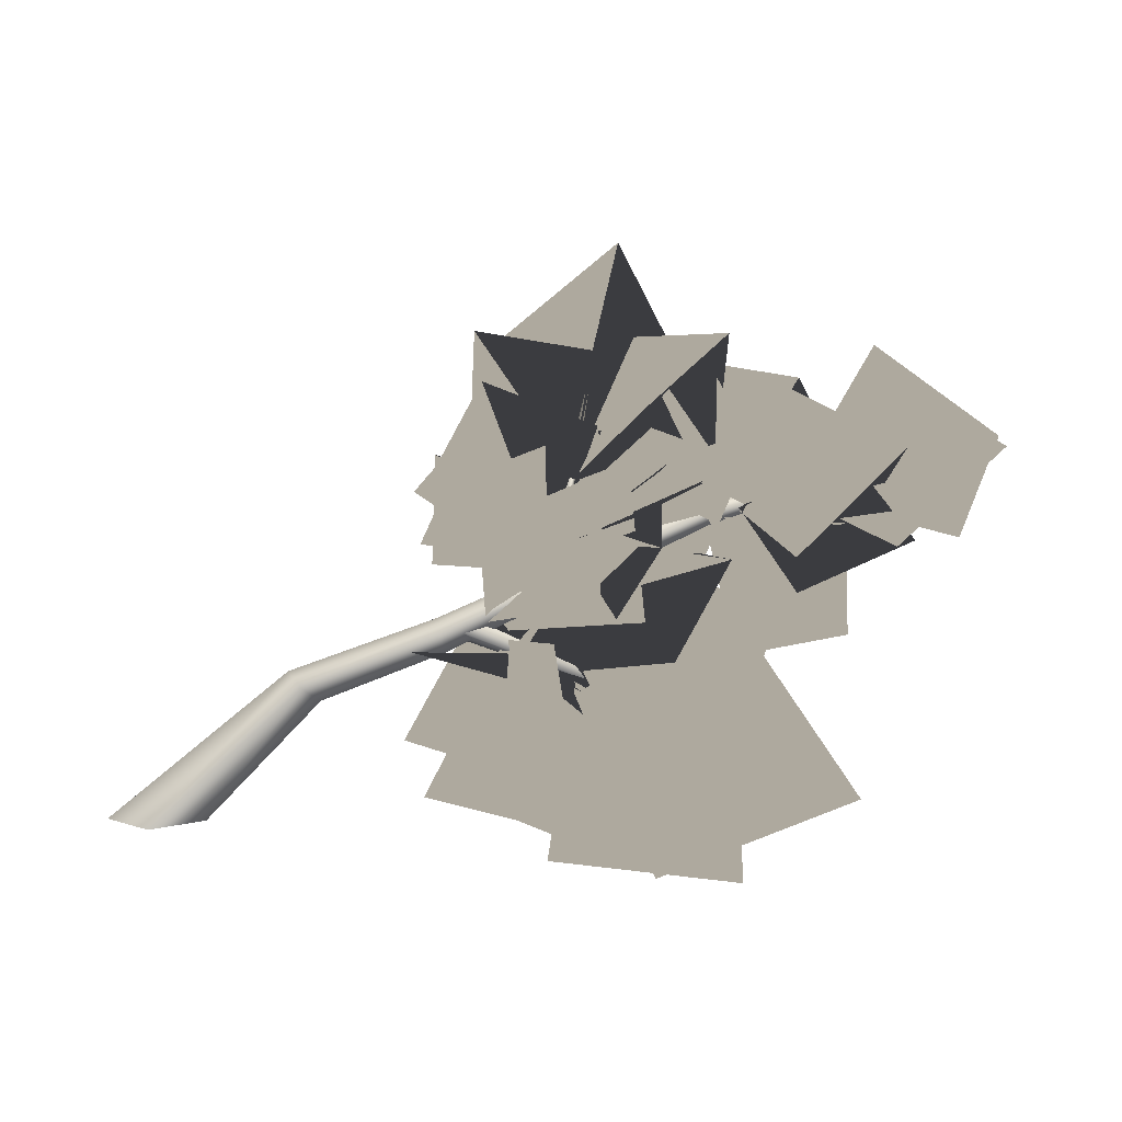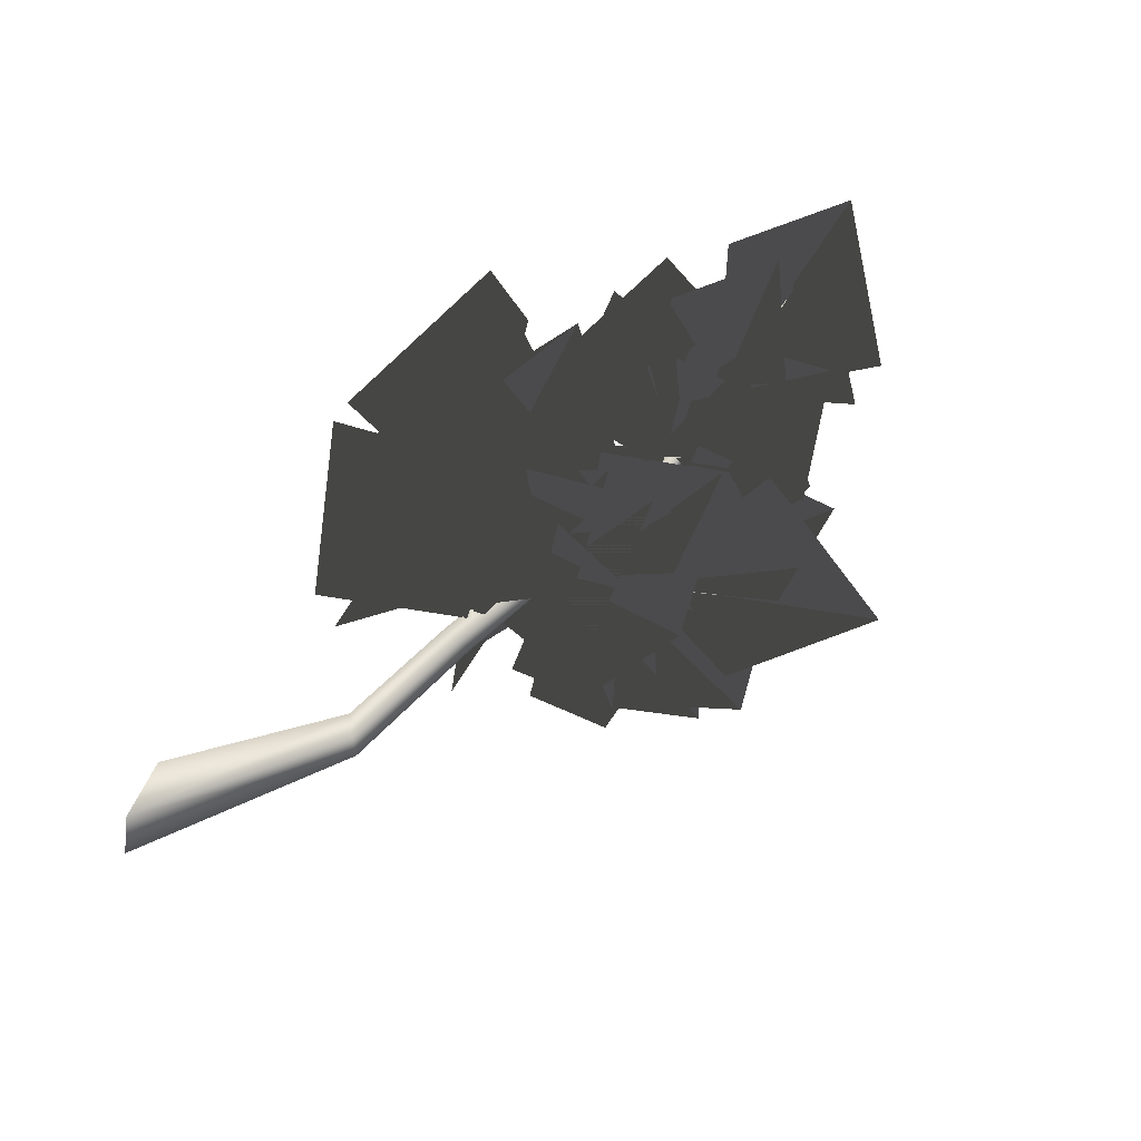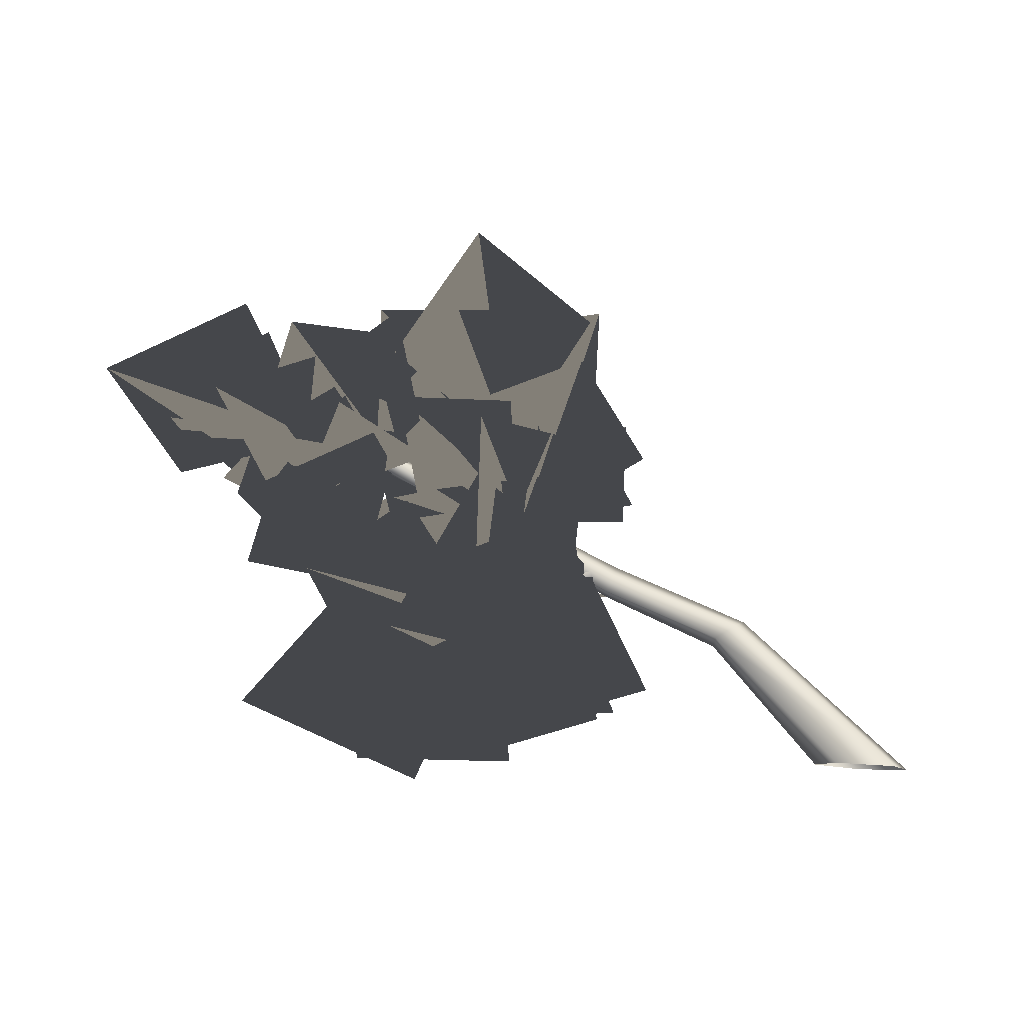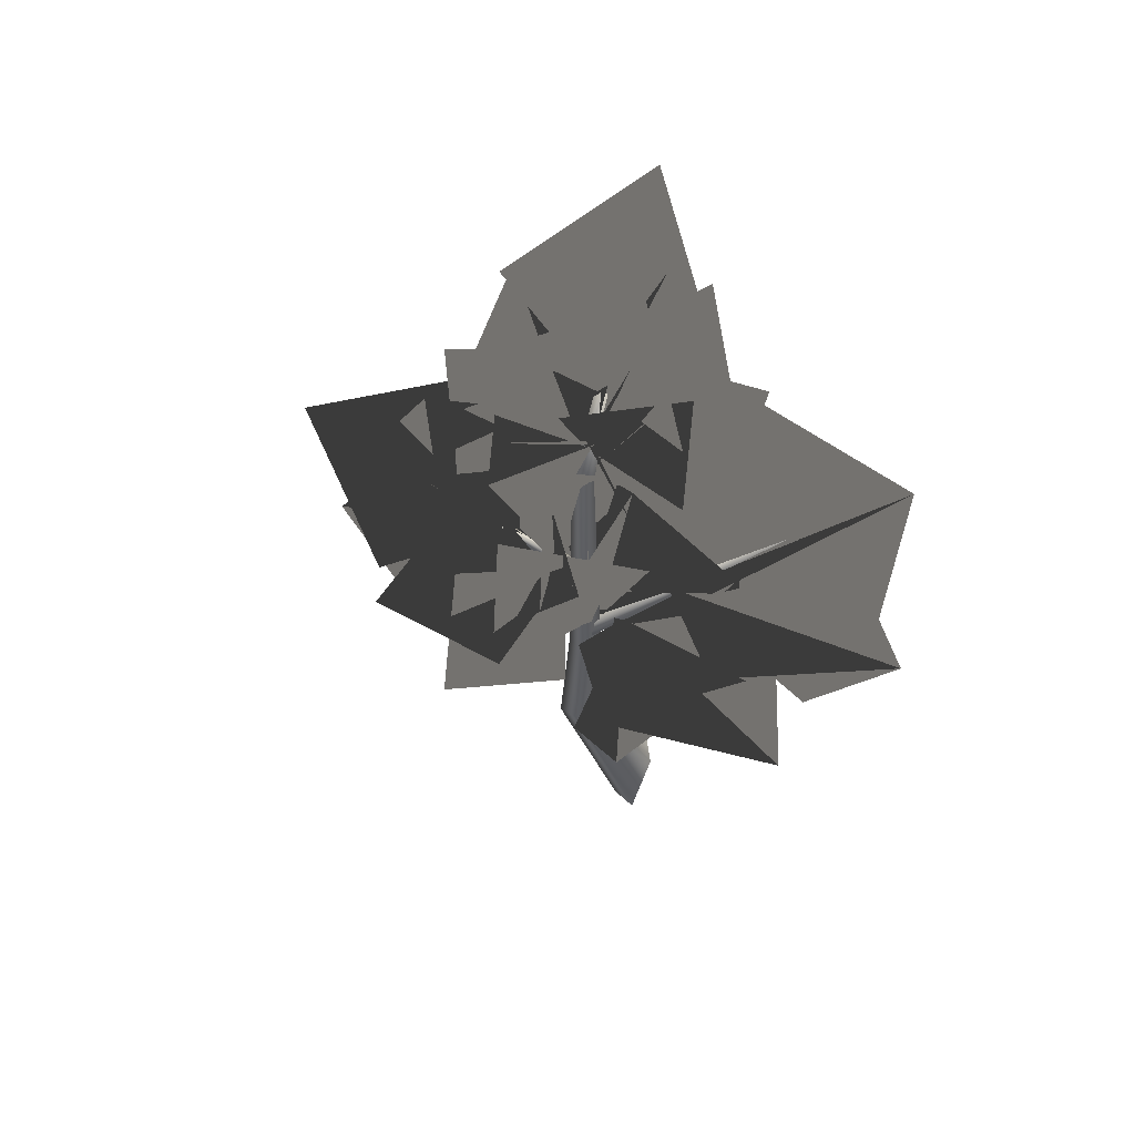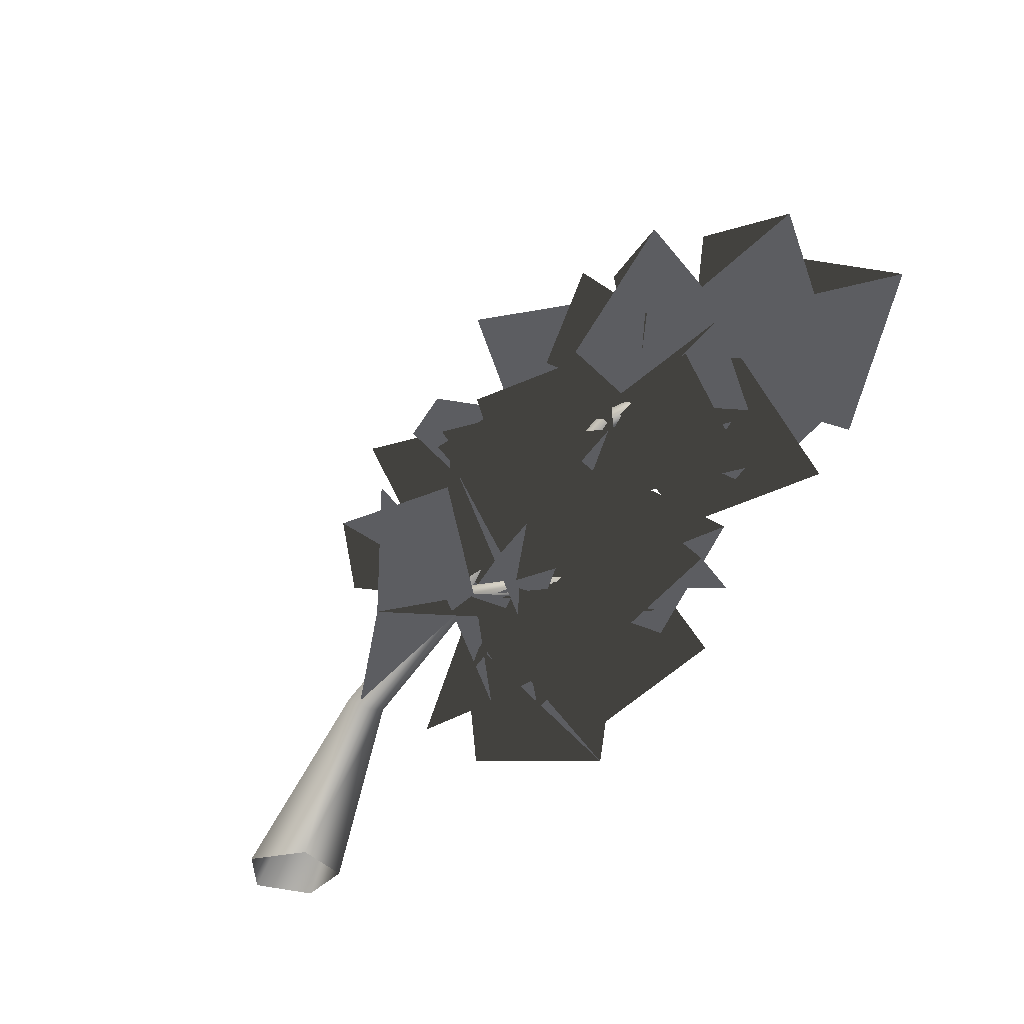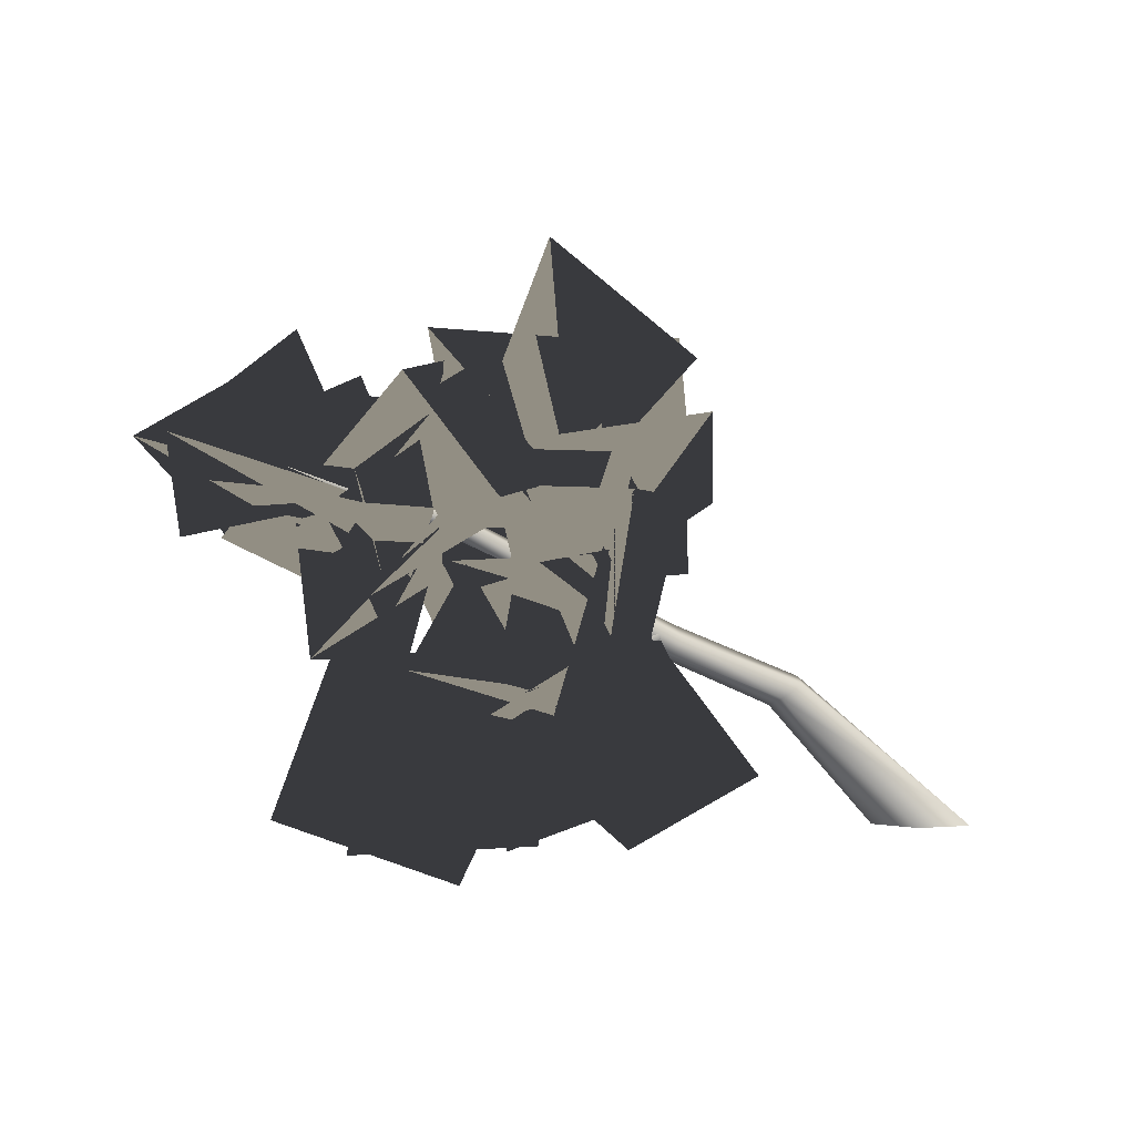
<metadata>
{"format":"obj","ext":"obj","renderer":"f3d","projection":"perspective","resolution":1024,"background":"white","views":[{"elev":9.0,"azim":178.0,"up":"+Y"},{"elev":70.2,"azim":114.8,"up":"+Z"},{"elev":79.9,"azim":3.9,"up":"+Z"},{"elev":-35.3,"azim":-113.7,"up":"+Z"},{"elev":-36.8,"azim":-133.2,"up":"+Y"},{"elev":-0.6,"azim":-30.7,"up":"+Y"}]}
</metadata>
<code>
v -12.7 -141.3 105.9
v 173.4 -60.78 -26.4
v 57.45 9.445 75.1
v 23.9 -141.3 -59.81
v 158.1 -172.3 103.4
v 17.8 -2.947 44.27
v 161.2 -71.11 -19.98
v 136.8 17.71 57.11
v 63.55 -11.21 -66.23
v 69.65 -110.3 44.27
v 84.9 -230.1 68.68
v 167.3 -60.78 -26.4
v 84.9 -178.5 -68.8
v 225.2 -178.5 48.12
v 69.65 -83.5 84.1
v -52.35 -2.947 -50.81
v 158.1 -64.91 -31.54
v 20.85 -137.2 -55.95
v 54.4 3.249 63.54
v 75.75 28.03 -126.6
v 5.598 -124.8 -13.55
v 145.9 -58.71 -31.54
v 94.05 -141.3 -77.8
v 97.1 -110.3 50.69
v 39.15 -27.73 -37.97
v 36.1 81.73 -68.8
v 152 -66.97 -28.97
v 106.2 40.43 41.7
v 158.1 36.3 -115.1
v 20.85 -52.52 -68.8
v 75.75 -199.2 -197.3
v 136.8 -73.17 -31.54
v 100.1 -48.39 -179.3
v 203.9 -188.8 -108.6
v 17.8 -172.3 -59.81
v 136.8 -73.17 -190.9
v 133.7 -83.5 -37.97
v 91 -17.41 -111.2
v 213 -66.97 -115.1
v 106.2 -149.6 -120.2
v 185.6 -201.2 -46.96
v 136.8 -77.3 -35.4
v 60.5 -244.6 -84.22
v 39.15 -155.8 17.28
v 72.7 -124.8 -144.6
v -162.2 -205.4 -66.23
v 81.85 -100 -37.97
v -67.6 -118.6 75.1
v -67.6 -64.91 -144.6
v 11.7 -269.4 -77.8
v -98.1 -85.56 41.7
v 66.6 -106.2 -40.54
v 20.85 -124.8 81.53
v -12.7 -2.947 -19.98
v -52.35 -159.9 -59.81
v -52.35 -248.7 -160
v 75.75 -97.96 -37.97
v -3.553 -93.82 -181.9
v 103.2 -244.6 -106.1
v -64.55 -180.6 -10.98
v 145.9 116.8 96.95
v 100.1 -23.6 -26.4
v 213 48.69 -0.7049
v 54.4 100.3 -4.56
v 103.2 -11.21 108.5
v 194.7 81.73 -13.55
v 100.1 -17.41 -19.98
v 197.8 -11.21 -16.12
v 124.6 54.88 -77.8
v 121.5 54.88 41.7
v 17.8 59.01 8.289
v 103.2 -21.54 -26.4
v 57.45 52.82 121.4
v 60.5 -60.78 81.53
v 161.2 48.69 53.26
v 155.1 147.8 -71.37
v 100.1 -11.21 -26.4
v 57.45 104.5 -4.56
v 203.9 52.82 -7.129
v 115.4 46.62 -133
v 94.05 110.6 13.43
v 103.2 -2.947 -28.97
v 33.05 48.69 -16.12
v 121.5 34.23 48.12
v 133.7 73.47 -53.38
v 182.5 71.41 -126.6
v 100.1 -9.143 -26.4
v 206.9 9.445 -37.97
v 115.4 -15.34 -133
v 103.2 94.13 -59.81
v -61.5 79.67 -59.81
v 97.1 3.249 -22.55
v 36.1 42.49 -126.6
v -24.9 -27.73 -10.98
v 36.1 110.6 10.86
v 11.7 17.71 -120.2
v 84.9 9.445 -22.55
v 94.05 42.49 -102.2
v 45.25 -48.39 -75.23
v 5.598 46.62 -37.97
v -24.9 85.86 35.27
v 94.05 3.249 -26.4
v 2.548 -17.41 35.27
v 81.85 85.86 48.12
v 11.7 71.41 -66.23
v 39.15 257.3 23.71
v 81.85 52.82 -13.55
v 152 162.3 66.11
v 66.6 174.7 -99.64
v -31 125.1 50.69
v 139.8 92.06 72.53
v 78.8 65.21 -13.55
v 161.2 182.9 26.28
v 164.2 112.7 -53.38
v 54.4 166.4 4.435
v 23.9 129.2 -106.1
v 84.9 54.88 -13.55
v -52.35 182.9 -10.98
v -43.2 54.88 23.71
v 66.6 174.7 44.27
v -159.1 -29.8 103.4
v -27.95 28.03 -28.97
v -40.15 34.23 105.9
v -159.1 59.01 -4.56
v -82.85 -91.76 8.289
v 5.598 23.9 63.54
v -37.1 23.9 -22.55
v -73.7 61.08 103.4
v -64.55 106.5 19.85
v -104.2 -2.947 41.7
v -159.1 -77.3 1.865
v -31 30.1 -26.4
v -146.9 28.03 -53.38
v -55.4 -83.5 -55.95
v -82.85 -15.34 72.53
v -125.6 137.5 90.52
v -40.15 34.23 -26.4
v -159.1 59.01 1.865
v -46.25 42.49 99.51
v -43.2 156.1 -0.7049
v -125.6 48.69 -46.96
v -43.2 40.43 -16.12
v -156.1 42.49 35.27
v -88.95 -15.34 32.7
v -82.85 92.06 41.7
v -31 160.2 66.11
v -43.2 34.23 -22.55
v -0.5025 54.88 75.1
v 5.598 131.3 -31.54
v -113.4 104.5 23.71
v -183.5 98.26 -124.1
v -58.45 36.3 -16.12
v -82.85 147.8 -68.8
v -95.05 11.51 -133
v -180.5 46.62 -10.98
v -76.75 135.4 -102.2
v -64.55 40.43 -26.4
v -61.5 125.1 -16.12
v -21.85 67.28 -95.79
v -128.6 67.28 -77.8
v -201.8 15.64 -71.37
v -58.45 40.43 -22.55
v -101.2 -23.6 -95.79
v -150 3.249 23.71
v -134.7 100.3 -66.23
v -299.4 87.93 63.54
v -104.2 46.62 -4.56
v -183.5 15.64 121.4
v -180.5 170.5 23.71
v -241.5 15.64 -55.95
v -183.5 61.08 130.4
v -113.4 48.69 -0.7049
v -134.7 -17.41 77.67
v -101.2 106.5 87.95
v -214 73.47 28.85
v -278.1 92.06 -59.81
v -104.2 46.62 -0.7049
v -165.2 160.2 -37.97
v -180.5 15.64 -106.1
v -226.2 36.3 50.69
v 292.3 -124.8 -31.54
v 188.6 -83.5 -37.97
v 292.3 -118.6 -10.98
v 185.6 -79.37 -19.98
v 307.6 -112.4 -40.54
v 393 -232.2 -16.12
v 191.7 -64.91 -16.12
v -34.05 23.9 -35.4
v 191.7 -64.91 -44.39
v 405.2 -232.2 35.27
v 194.7 -54.58 -31.54
v -24.9 34.23 -19.98
v -31 23.9 -22.55
v 310.6 -106.2 -7.129
v 438.7 -232.2 -44.39
v 457 -232.2 41.7
v -27.95 42.49 -28.97
v -34.05 36.3 -37.97
v -204.9 71.41 32.7
v 319.8 -100 -26.4
v 478.4 -232.2 -7.129
v -49.3 -149.6 -53.38
v 173.4 -73.17 -28.97
v 173.4 -64.91 -40.54
v 170.3 -52.52 -37.97
v 170.3 -64.91 -16.12
v 167.3 -52.52 -22.55
v 91 -23.6 -31.54
v 100.1 -21.54 -37.97
v 60.5 160.2 4.435
v 109.3 -21.54 -28.97
v 94.05 -23.6 -19.98
v 106.2 -23.6 -19.98
g leaf
f 3 2 1
f 2 1 4
f 1 2 5
f 8 7 6
f 7 6 9
f 10 7 6
f 13 12 11
f 14 11 12
f 15 12 11
f 18 17 16
f 19 16 17
f 20 17 16
f 23 22 21
f 22 21 24
f 25 22 21
f 28 27 26
f 27 26 29
f 26 27 30
f 33 32 31
f 34 31 32
f 35 32 31
f 38 37 36
f 37 36 39
f 40 37 36
f 43 42 41
f 42 43 44
f 45 42 43
f 48 47 46
f 47 46 49
f 46 47 50
f 53 52 51
f 52 51 54
f 51 52 55
f 58 57 56
f 59 56 57
f 60 57 56
f 63 62 61
f 62 61 64
f 65 62 61
f 68 67 66
f 69 66 67
f 70 67 66
f 73 72 71
f 71 72 73
f 74 73 72
f 72 73 74
f 73 72 75
f 75 72 73
f 78 77 76
f 77 76 79
f 76 77 80
f 83 82 81
f 82 81 84
f 85 82 81
f 88 87 86
f 87 86 89
f 86 87 90
f 93 92 91
f 94 91 92
f 95 92 91
f 98 97 96
f 97 96 99
f 96 97 100
f 103 102 101
f 102 101 104
f 105 102 101
f 108 107 106
f 109 106 107
f 110 107 106
f 113 112 111
f 112 113 114
f 115 112 113
f 118 117 116
f 117 118 119
f 120 117 118
f 123 122 121
f 122 121 124
f 121 122 125
f 128 127 126
f 127 128 129
f 130 127 128
f 133 132 131
f 134 131 132
f 135 132 131
f 138 137 136
f 139 136 137
f 140 137 136
f 143 142 141
f 142 143 144
f 145 142 143
f 148 147 146
f 147 146 149
f 146 147 150
f 153 152 151
f 154 151 152
f 155 152 151
f 158 157 156
f 157 156 159
f 156 157 160
f 163 162 161
f 162 161 164
f 161 162 165
f 168 167 166
f 167 166 169
f 166 167 170
f 173 172 171
f 172 171 174
f 171 172 175
f 178 177 176
f 179 176 177
f 180 177 176
g base
f 183 182 181
f 182 183 184
f 181 182 185
f 181 186 183
f 184 183 187
f 182 184 188
f 189 185 182
f 185 186 181
f 190 183 186
f 191 185 189
f 192 184 187
f 193 188 184
f 188 189 182
f 194 187 183
f 195 186 185
f 196 183 190
f 191 189 197
f 187 191 192
f 184 192 193
f 189 188 198
f 199 188 193
f 185 191 200
f 200 187 194
f 200 195 185
f 183 196 194
f 197 192 191
f 187 200 191
f 193 192 199
f 198 197 189
f 198 188 199
f 194 196 200
f 195 200 201
f 197 199 192
f 199 197 198
f 201 200 196
f 204 203 202
f 202 205 204
f 202 203 206
f 205 202 207
f 206 207 202
f 210 209 208
f 209 211 208
f 209 210 211
f 208 212 210
f 213 211 210
f 210 212 213

</code>
